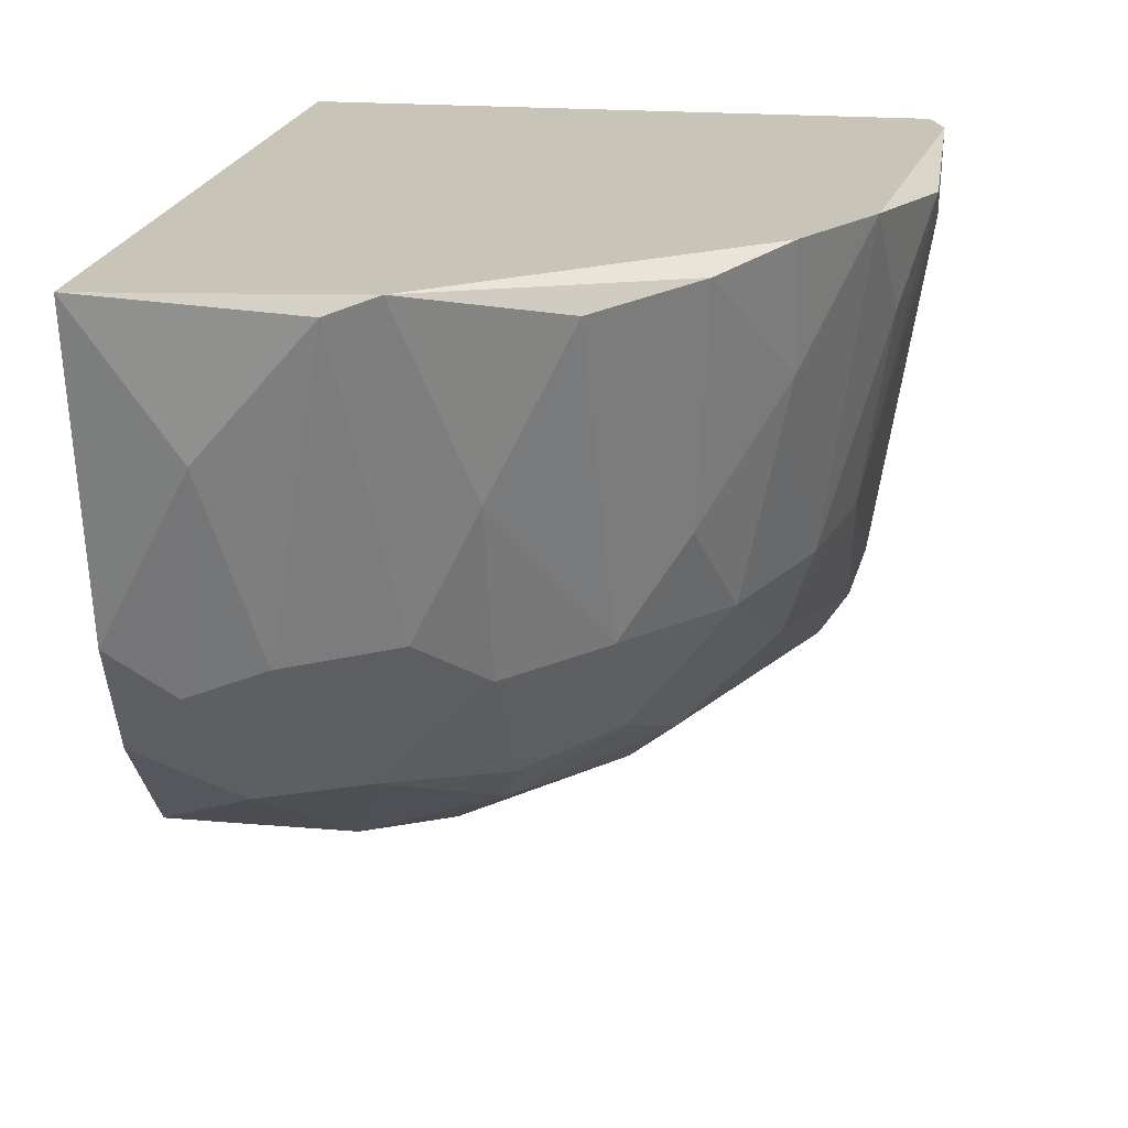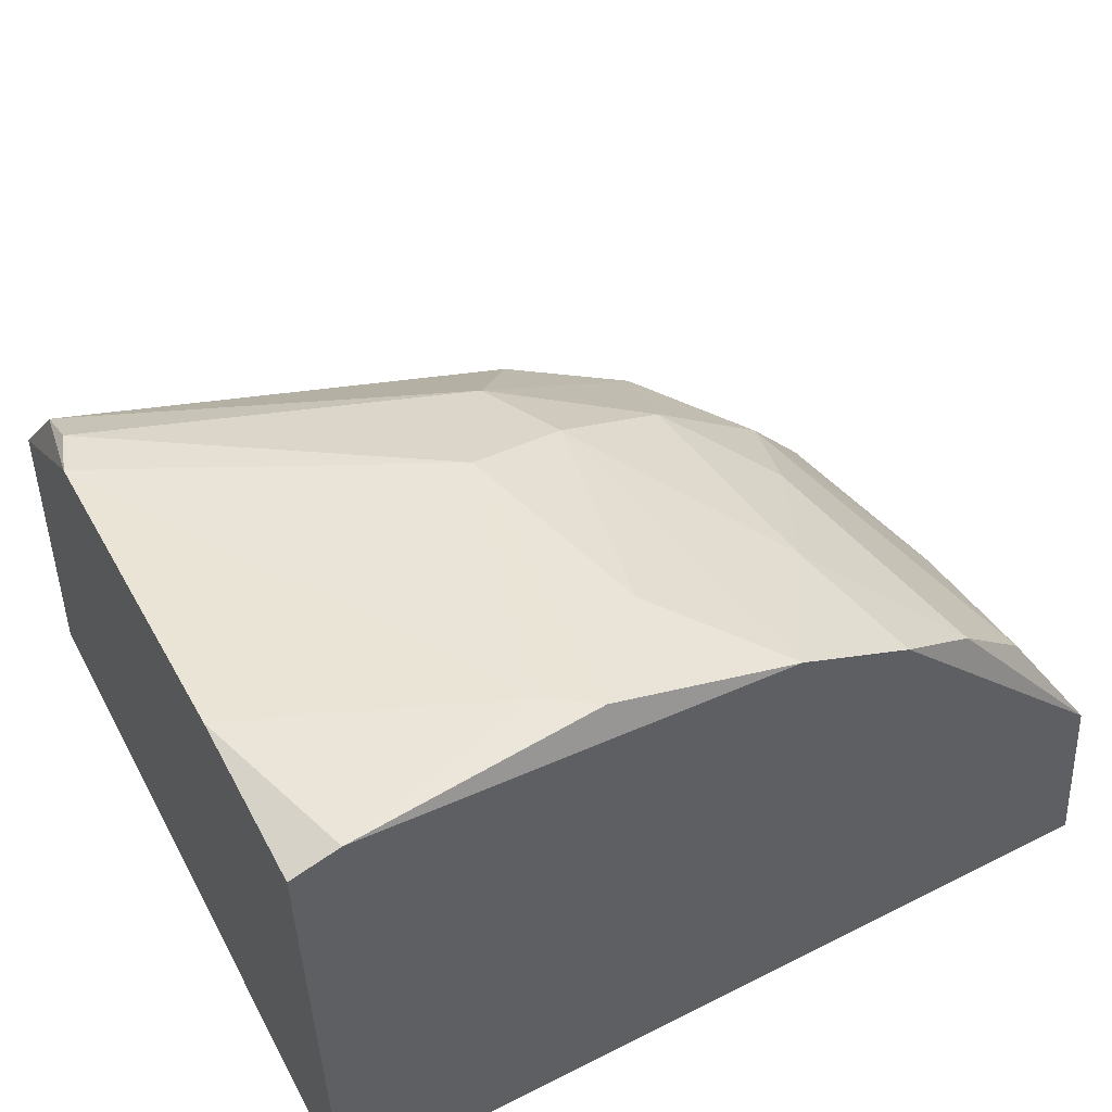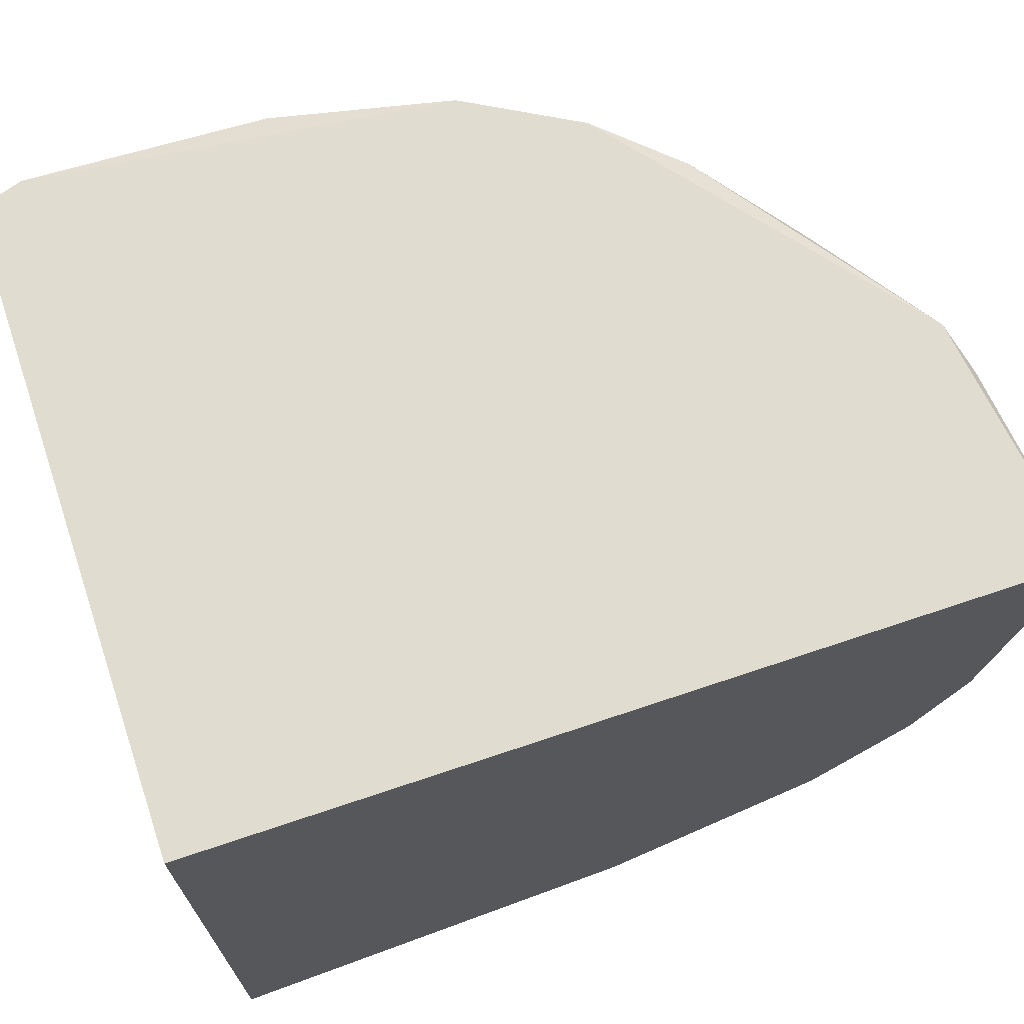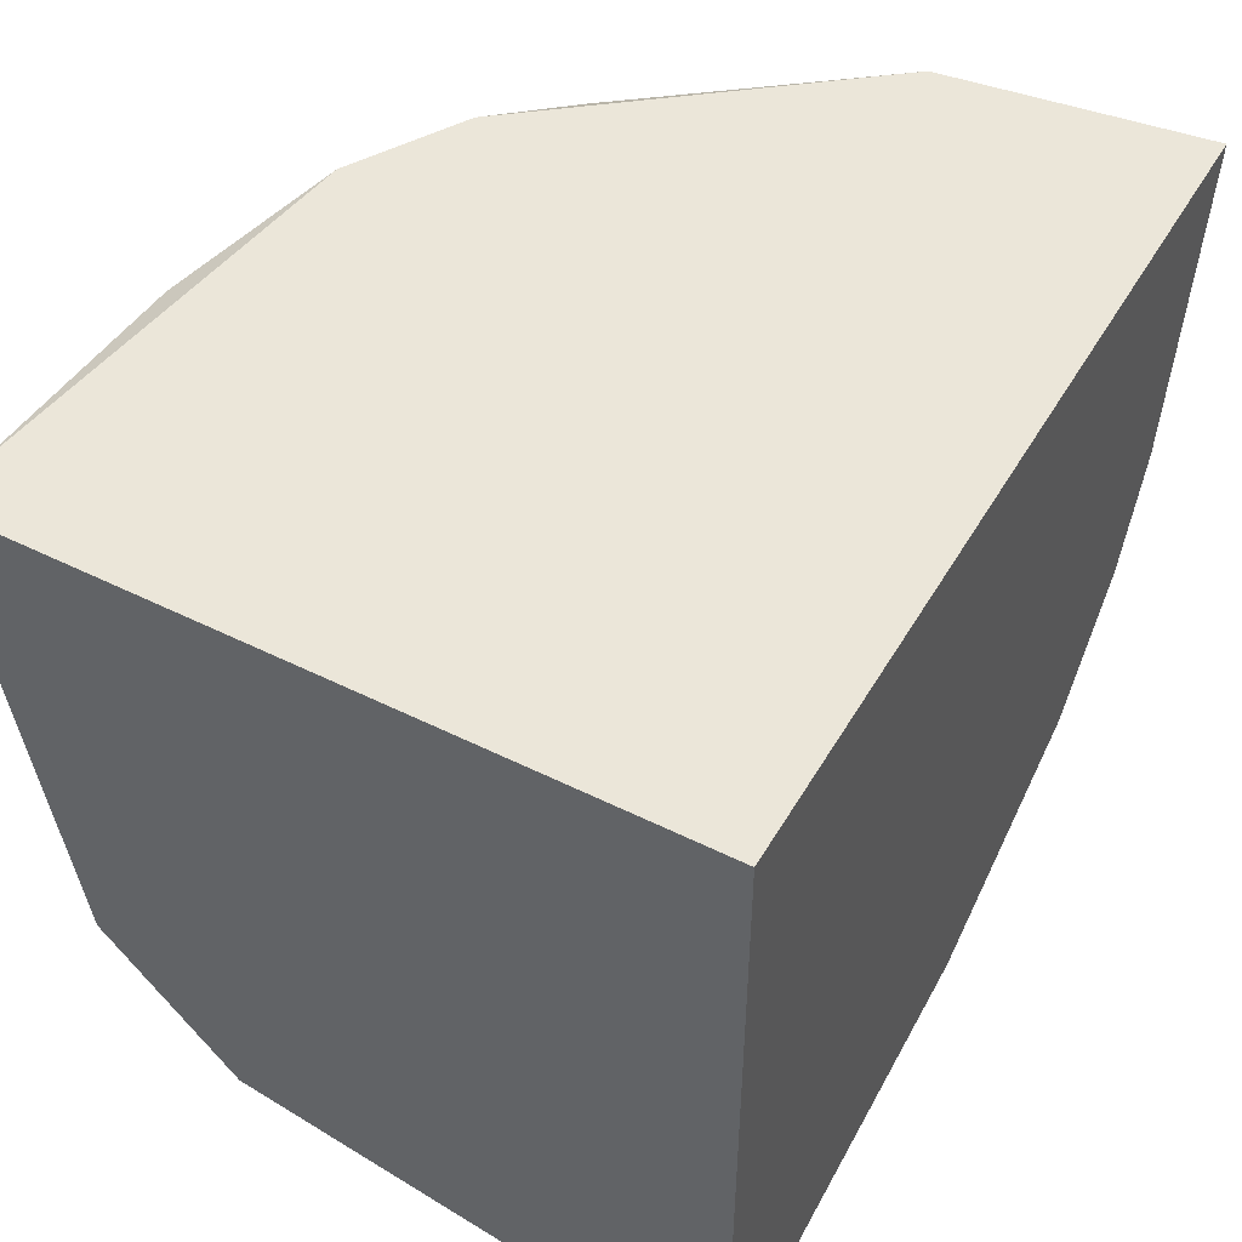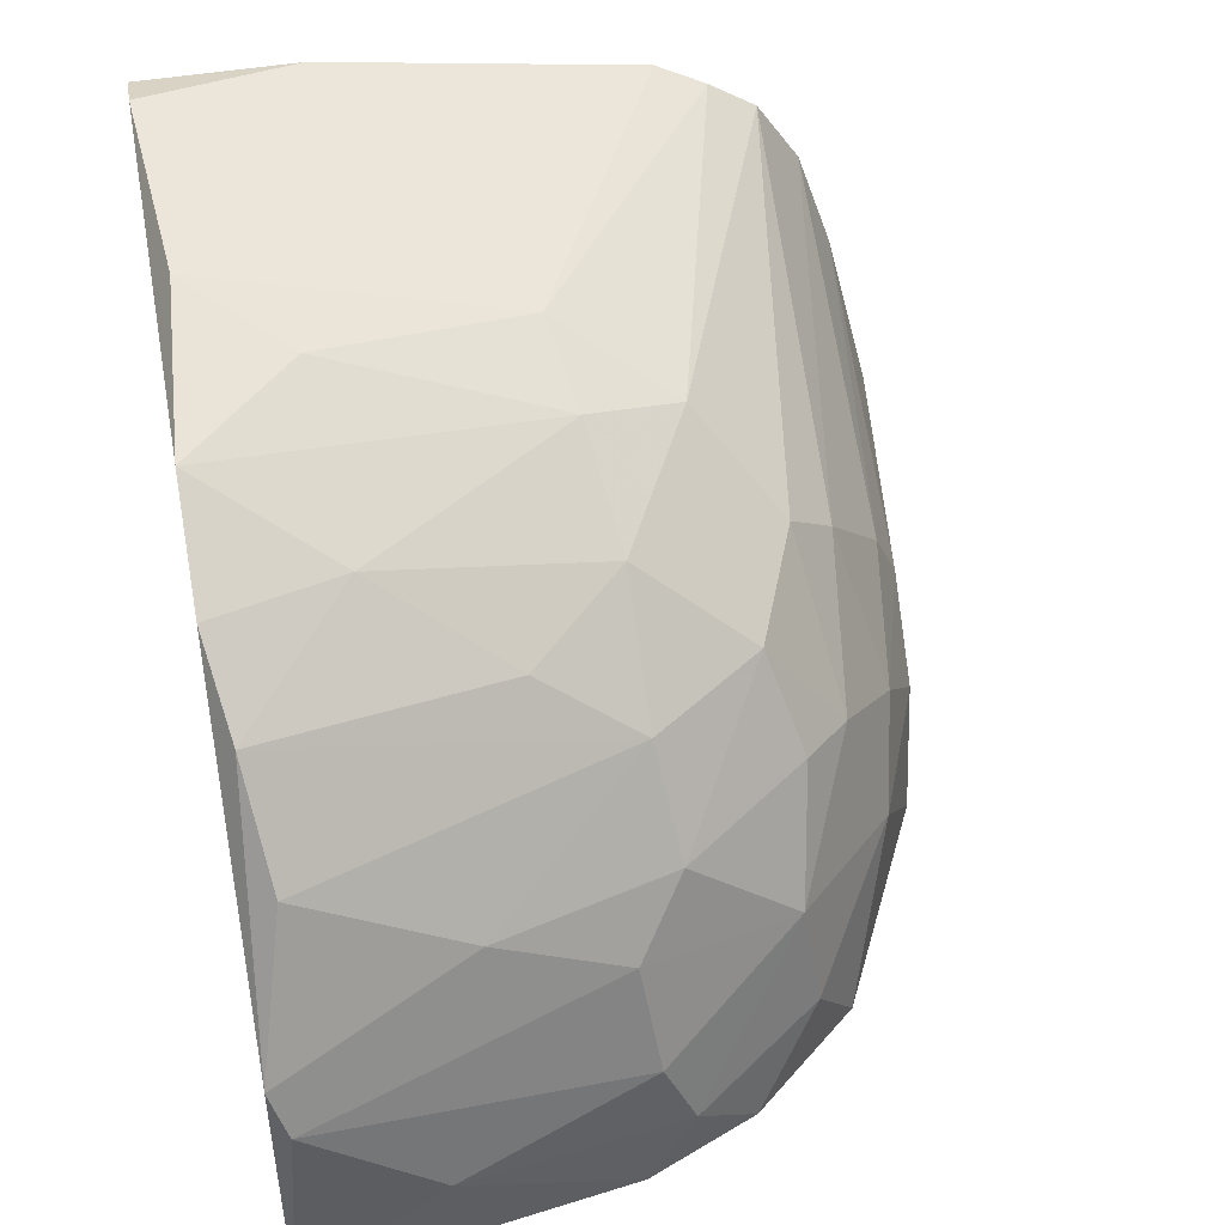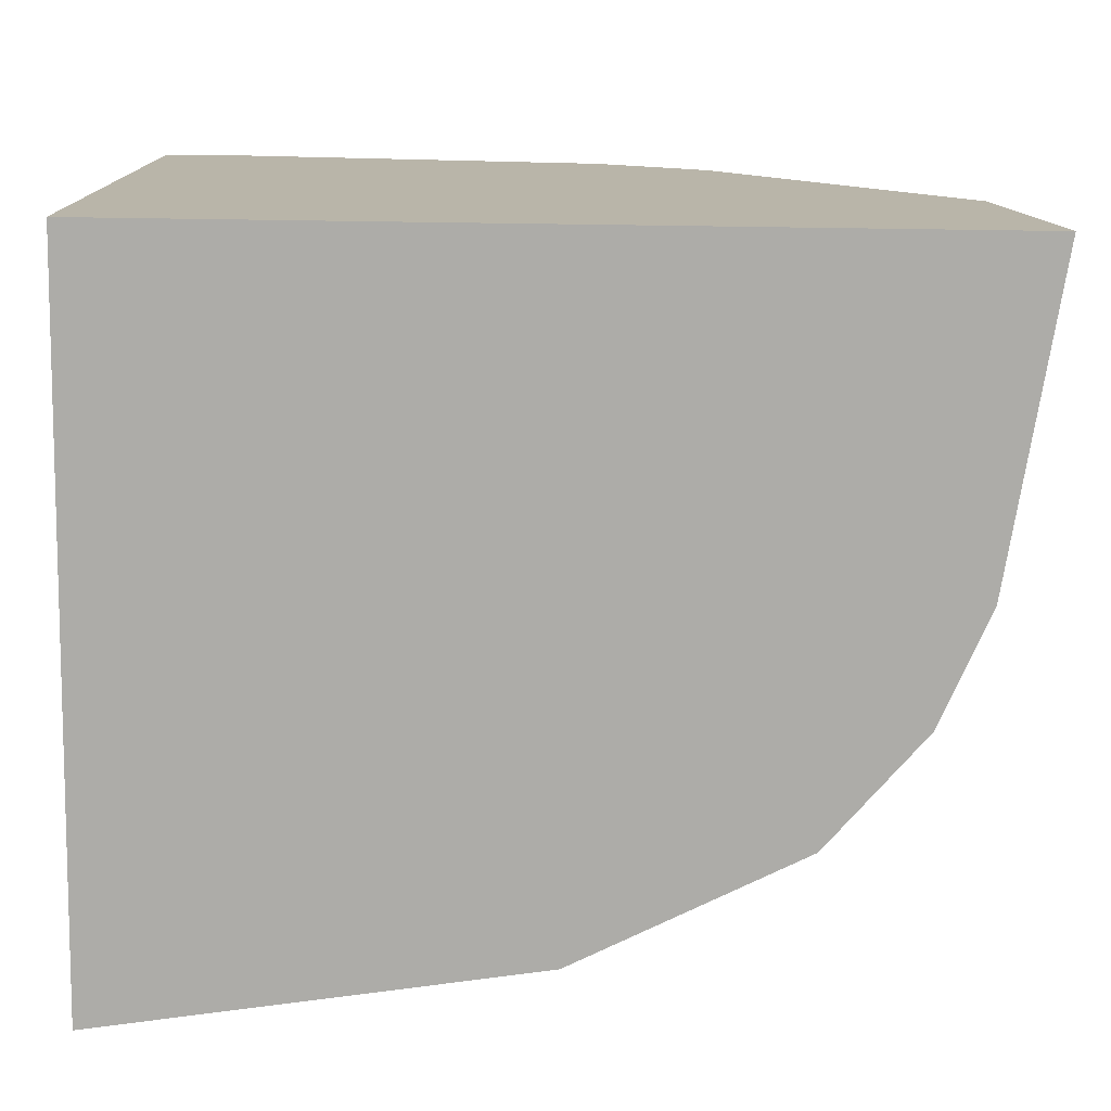
<metadata>
{"format":"obj","ext":"obj","renderer":"f3d","projection":"perspective","resolution":1024,"background":"white","views":[{"elev":20.1,"azim":-81.0,"up":"+Y"},{"elev":56.1,"azim":152.1,"up":"+Z"},{"elev":69.4,"azim":161.4,"up":"+Y"},{"elev":48.5,"azim":119.1,"up":"+Y"},{"elev":47.5,"azim":-100.8,"up":"+Z"},{"elev":-76.7,"azim":179.2,"up":"+Z"}]}
</metadata>
<code>
v -0.1013 0.01428 -0.000431
v -0.1222 0.03635 0.0241
v -0.1222 0.02654 0.006929
v -0.1148 0.04493 0.03635
v -0.1148 0.02654 0.0241
v -0.1283 0.03635 0.004474
v -0.1283 0.0388 0.01061
v -0.1209 0.02777 0.01551
v -0.1308 0.06455 0.01919
v -0.1332 0.06455 -0.000431
v -0.132 0.05351 0.006929
v -0.132 0.06332 0.01551
v -0.1246 0.06209 0.03021
v -0.07192 0.06455 0.05107
v -0.09522 0.01673 0.02287
v -0.06823 0.01674 0.03635
v -0.06823 0.06455 -0.000431
v -0.06823 0.06455 0.04984
v -0.06823 0.02777 0.04616
v -0.06823 0.009373 -0.000431
v -0.06823 0.05228 0.04984
v -0.09644 0.05596 0.04861
v -0.09889 0.01428 0.01061
v -0.1026 0.02532 0.03389
v -0.1087 0.03757 0.0388
v -0.1111 0.02899 0.03144
v -0.1111 0.02286 0.02287
v -0.1111 0.01919 0.01183
v -0.1038 0.06455 0.04739
v -0.1173 0.03757 0.03144
v -0.1099 0.05474 0.04248
v -0.1124 0.06455 0.04248
v -0.06946 0.01428 0.02899
v -0.06946 0.01061 0.01428
v -0.06946 0.02041 0.04248
v -0.06946 0.0241 0.04493
v -0.0903 0.06332 0.05107
v -0.09767 0.03145 0.04126
v -0.1001 0.0388 0.04371
v -0.1001 0.02164 0.03021
v -0.09276 0.01428 0.01674
v -0.09276 0.04002 0.04616
v -0.105 0.01797 0.01797
v -0.1185 0.02286 -0.000431
v -0.1185 0.06332 0.03757
v -0.1259 0.03145 -0.000431
v -0.1259 0.04002 0.01919
v -0.1259 0.04983 0.0241
v -0.1295 0.04002 -0.000431
v -0.08663 0.06087 0.05107
v -0.08908 0.01183 0.004474
f 46 44 3
f 6 46 3
f 8 6 3
f 26 5 27
f 28 8 3
f 9 10 12
f 47 9 12
f 10 11 12
f 44 28 3
f 42 38 36
f 39 29 31
f 19 42 36
f 35 19 36
f 32 45 31
f 25 39 31
f 29 32 31
f 11 6 7
f 6 8 7
f 8 47 7
f 7 47 12
f 24 26 27
f 38 35 36
f 11 7 12
f 21 14 50
f 18 29 14
f 47 2 48
f 43 40 27
f 30 13 48
f 13 9 48
f 9 47 48
f 31 45 4
f 25 31 4
f 45 30 4
f 30 25 4
f 14 37 50
f 37 42 50
f 42 19 50
f 19 21 50
f 15 41 33
f 41 34 33
f 16 15 33
f 34 16 33
f 42 37 22
f 37 29 22
f 29 39 22
f 29 37 14
f 21 18 14
f 40 24 27
f 39 42 22
f 28 43 27
f 42 39 38
f 39 25 38
f 24 35 38
f 1 23 28
f 44 1 28
f 23 43 28
f 18 32 29
f 10 44 46
f 20 16 34
f 44 20 1
f 35 16 19
f 20 21 16
f 32 10 9
f 10 20 44
f 18 10 32
f 17 20 10
f 18 17 10
f 17 21 20
f 18 21 17
f 2 30 48
f 8 28 27
f 35 24 40
f 16 35 40
f 16 21 19
f 43 15 40
f 5 8 27
f 15 16 40
f 51 34 41
f 23 51 41
f 15 43 41
f 43 23 41
f 11 10 49
f 46 6 49
f 10 46 49
f 26 30 2
f 5 26 2
f 6 11 49
f 1 20 51
f 9 13 45
f 8 5 2
f 13 30 45
f 23 1 51
f 20 34 51
f 32 9 45
f 25 30 26
f 24 38 26
f 38 25 26
f 47 8 2

</code>
